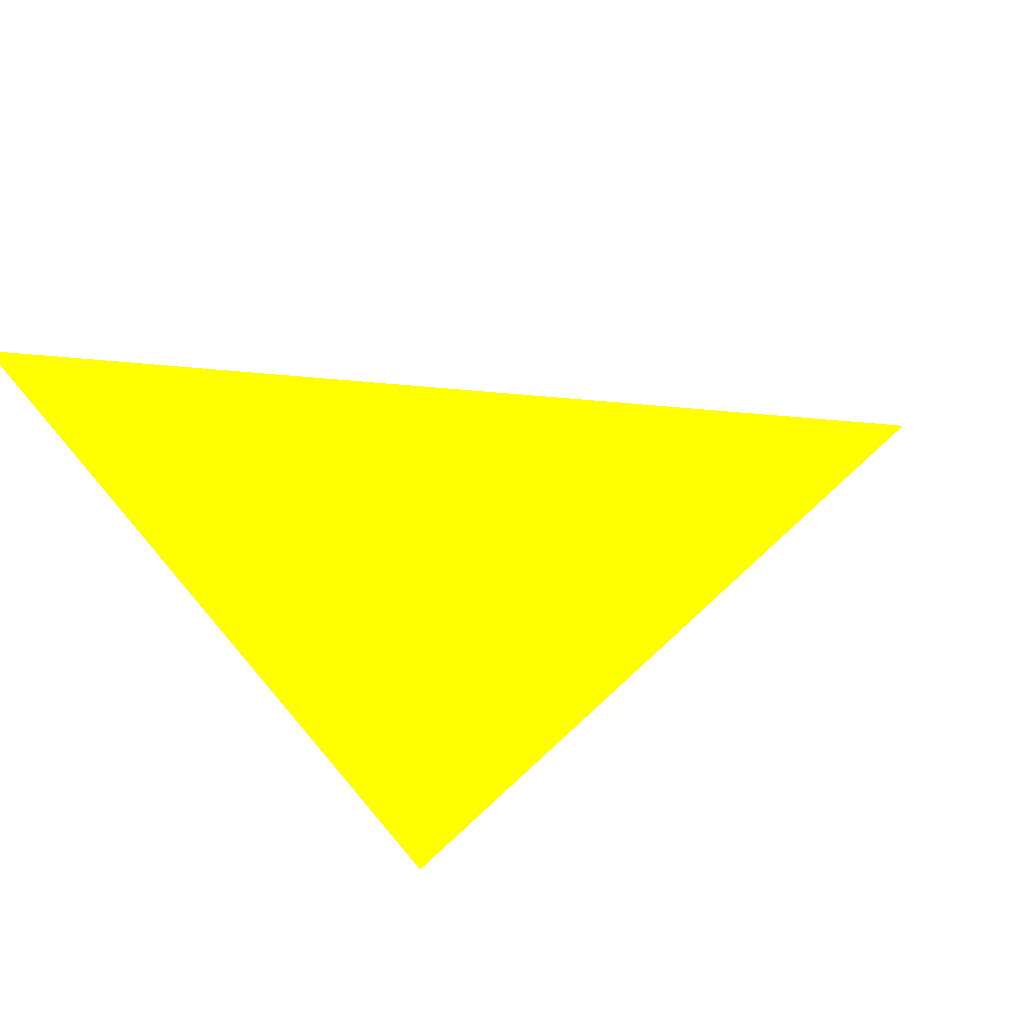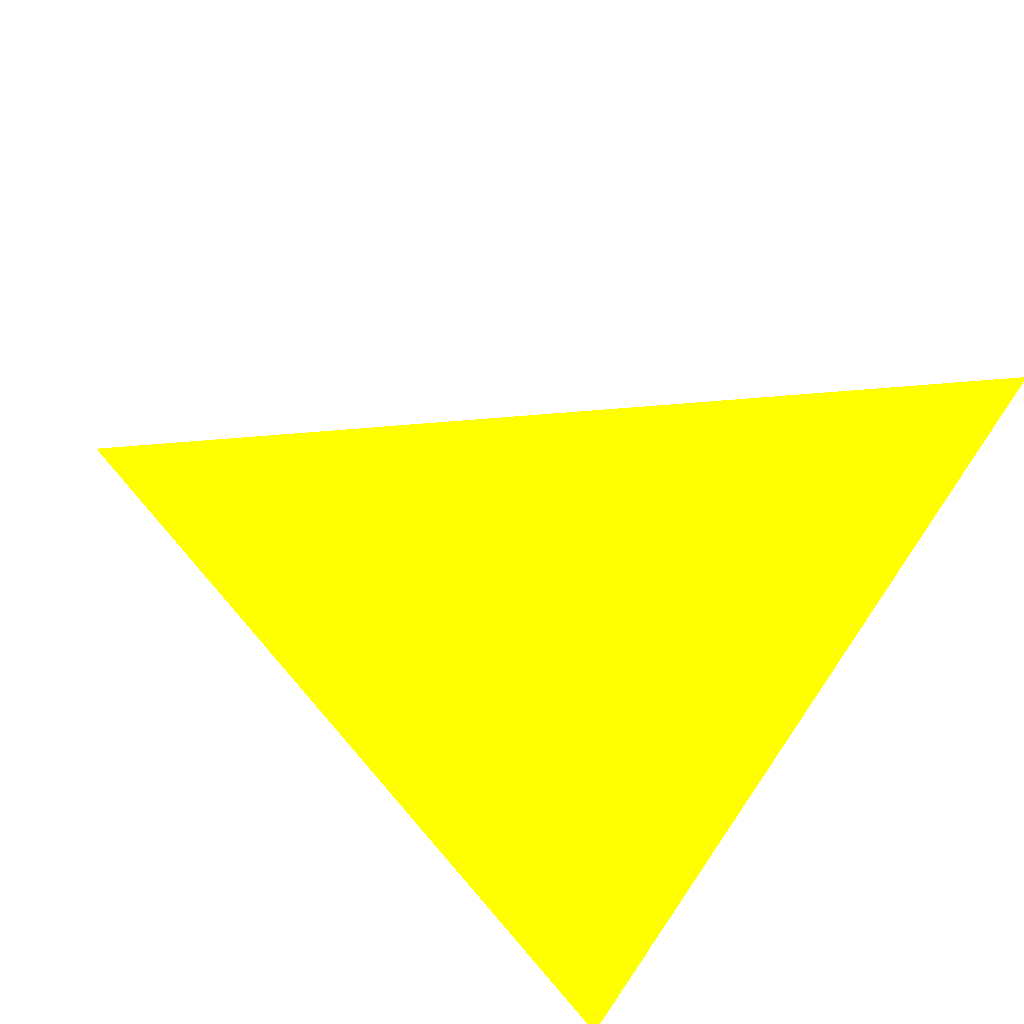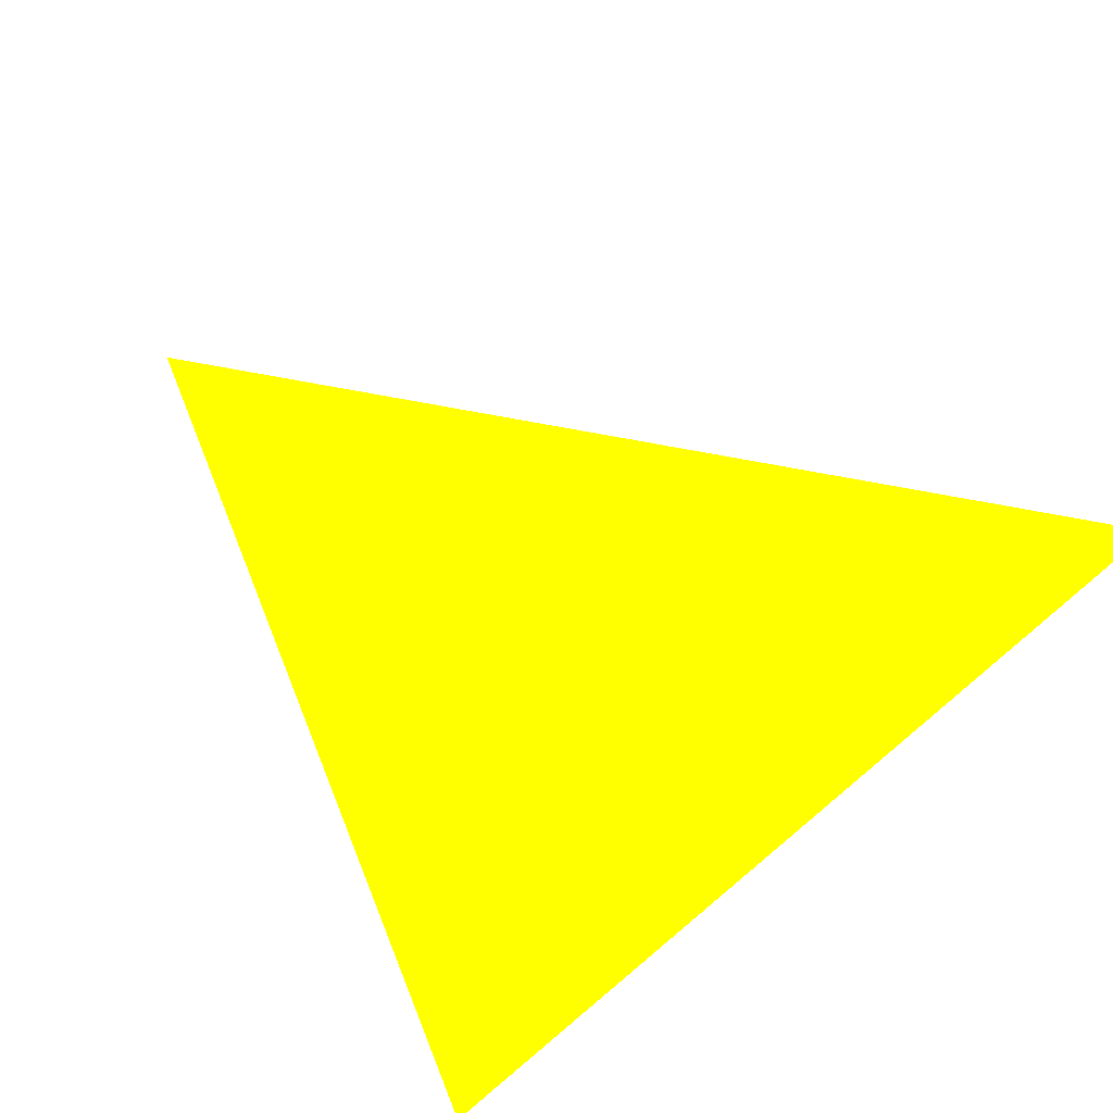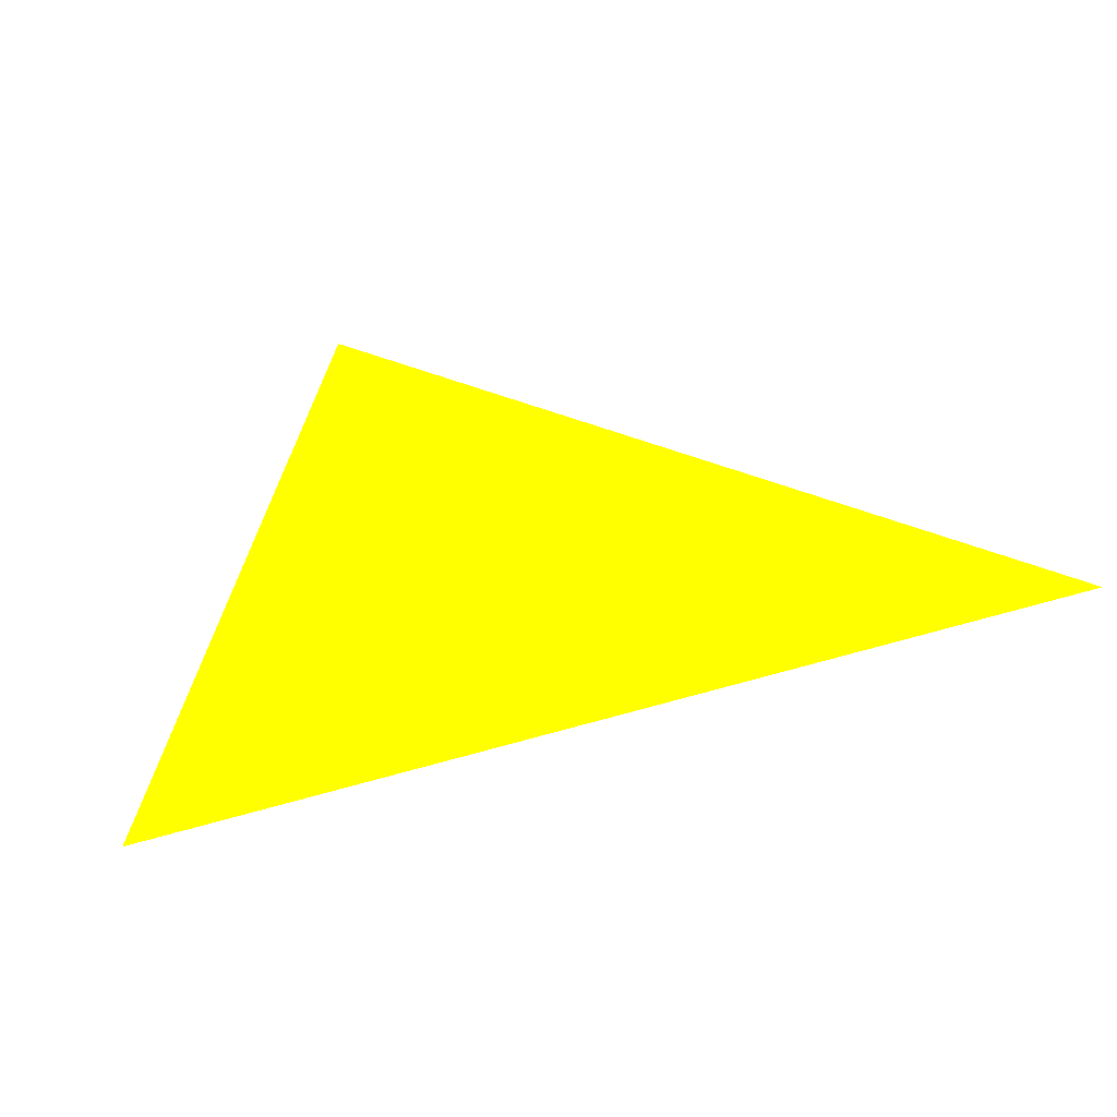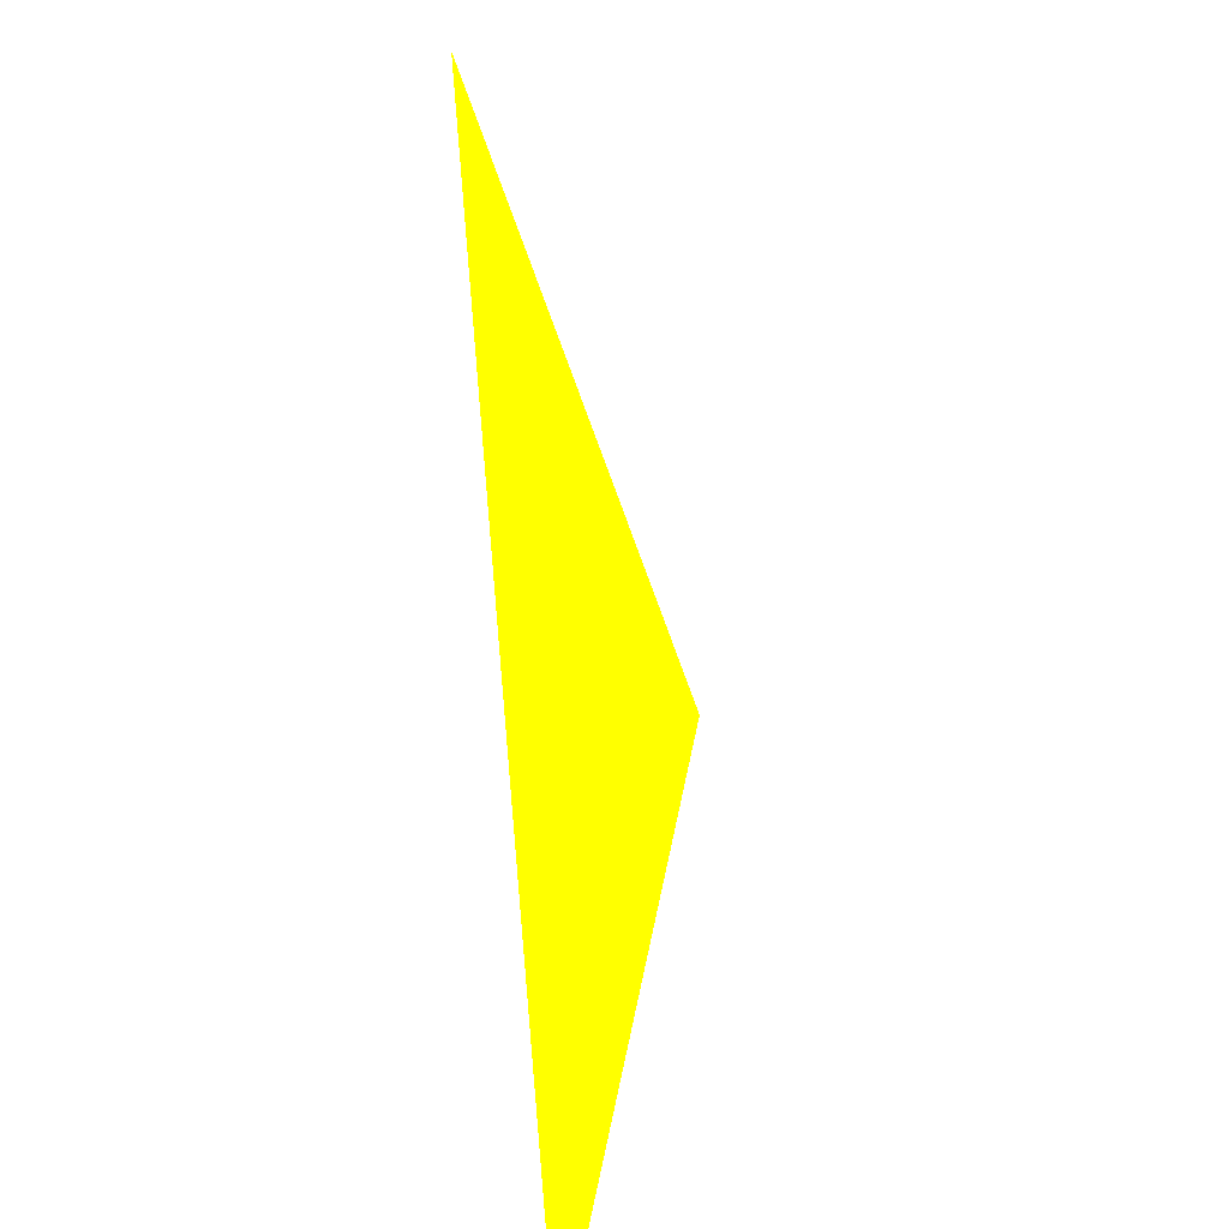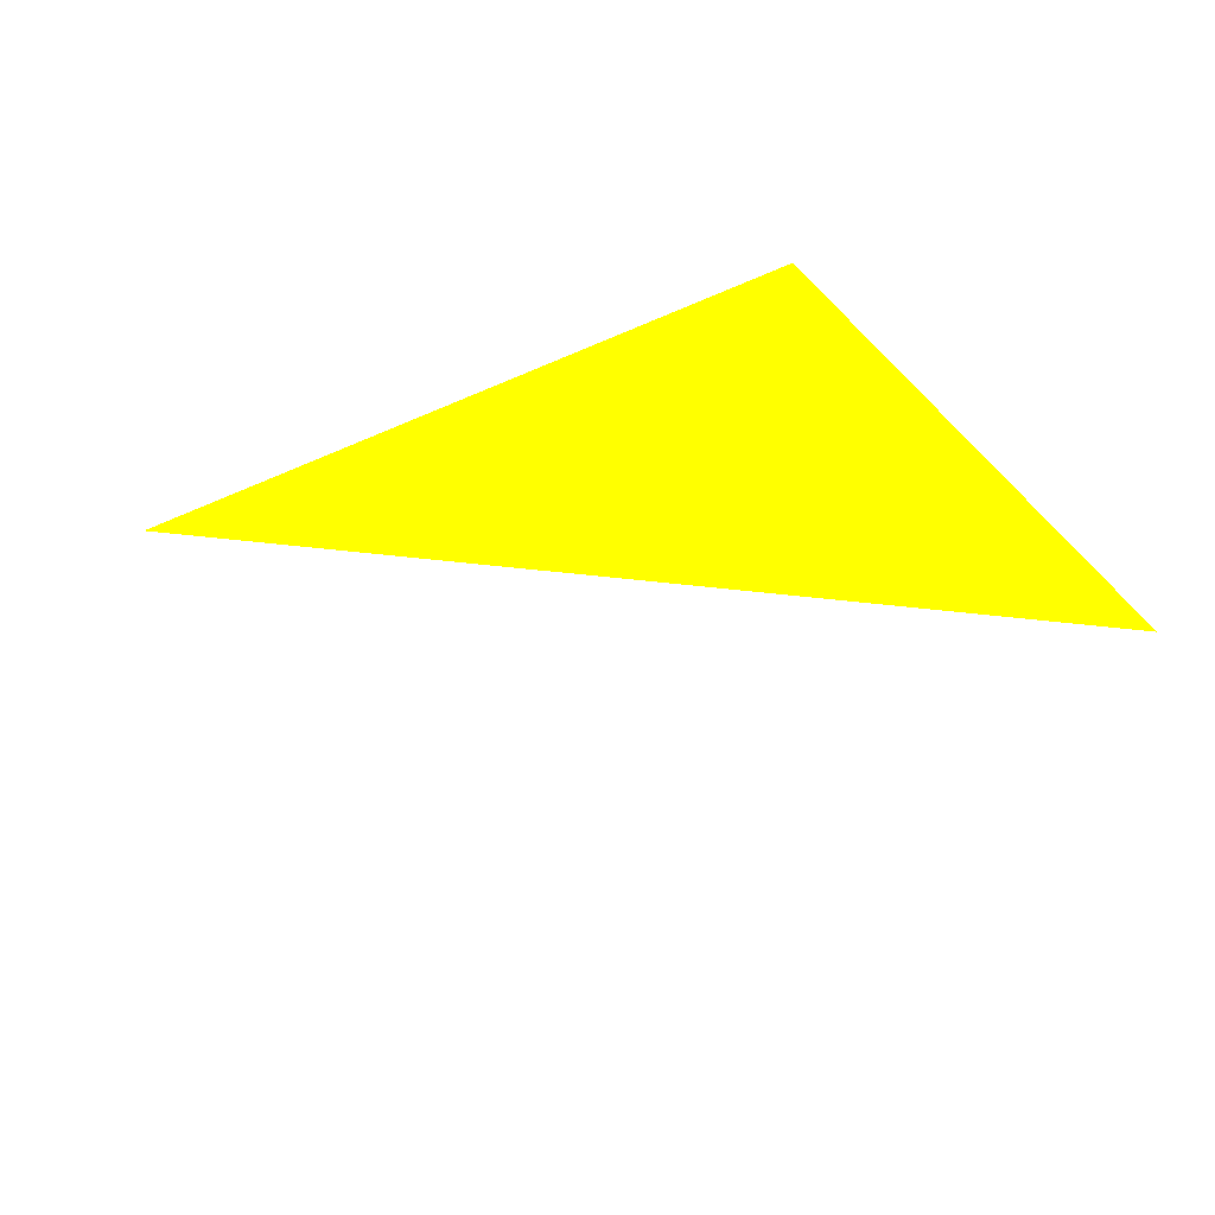
<metadata>
{"format":"obj","ext":"obj","renderer":"f3d","projection":"perspective","resolution":1024,"background":"white","views":[{"elev":-42.1,"azim":-58.4,"up":"+Y"},{"elev":77.4,"azim":123.9,"up":"+Y"},{"elev":45.3,"azim":141.6,"up":"+Y"},{"elev":21.0,"azim":173.4,"up":"+Y"},{"elev":32.6,"azim":-95.1,"up":"+Z"},{"elev":-33.9,"azim":119.9,"up":"+Y"}]}
</metadata>
<code>
o geometry_0
v 6.124e+05 5.855e+06 648 1 1 0
v 6.125e+05 5.855e+06 648 1 1 0
v 6.125e+05 5.855e+06 664 1 1 0
f 2 3 1

</code>
